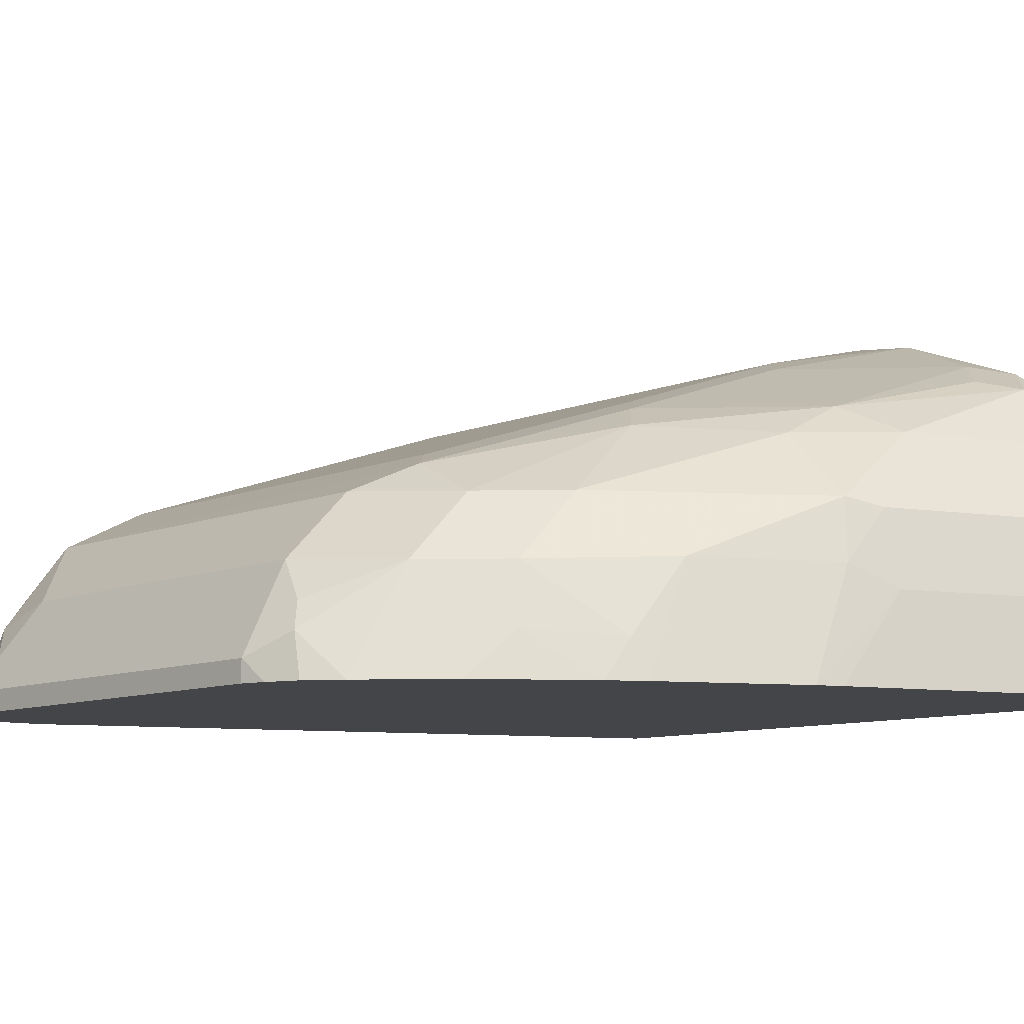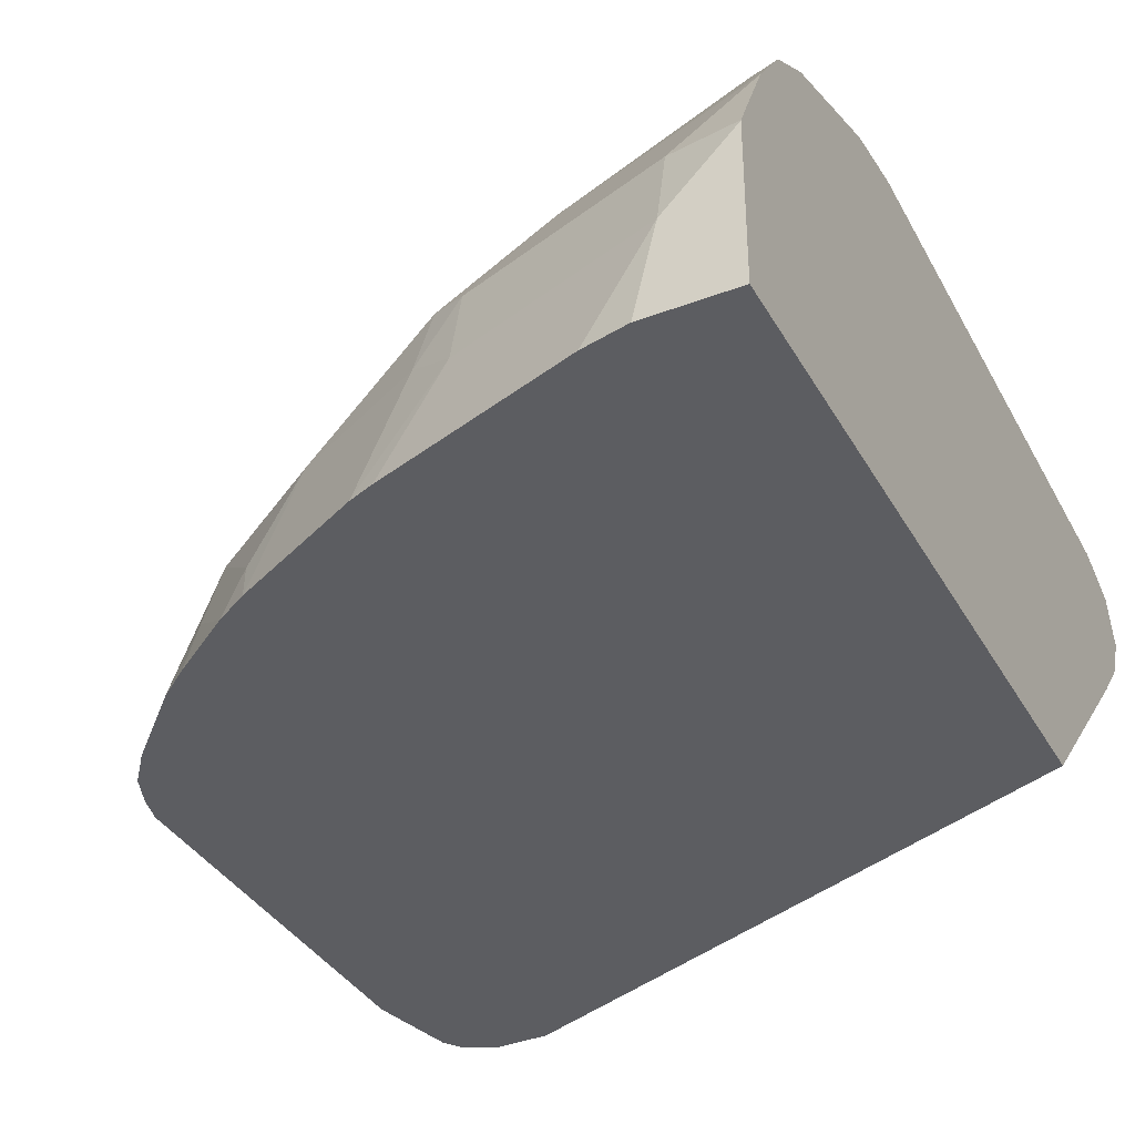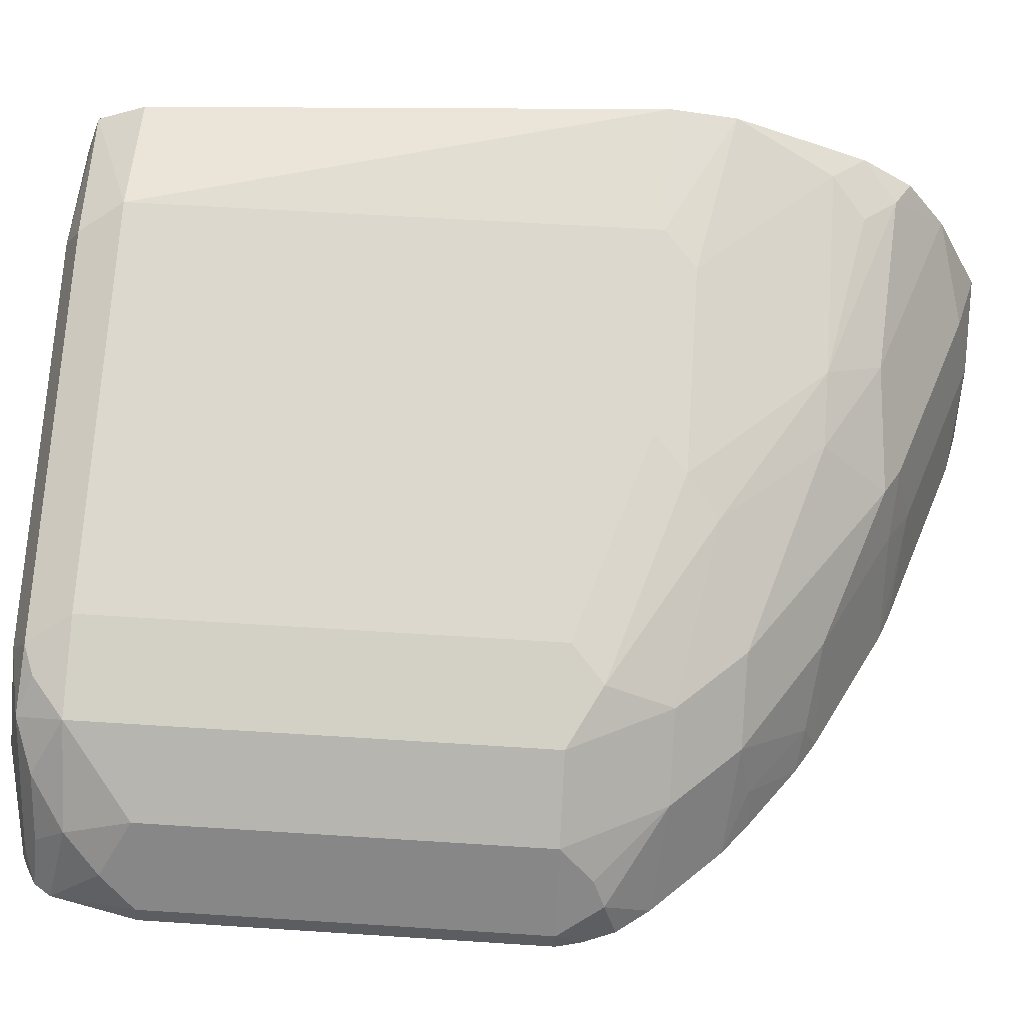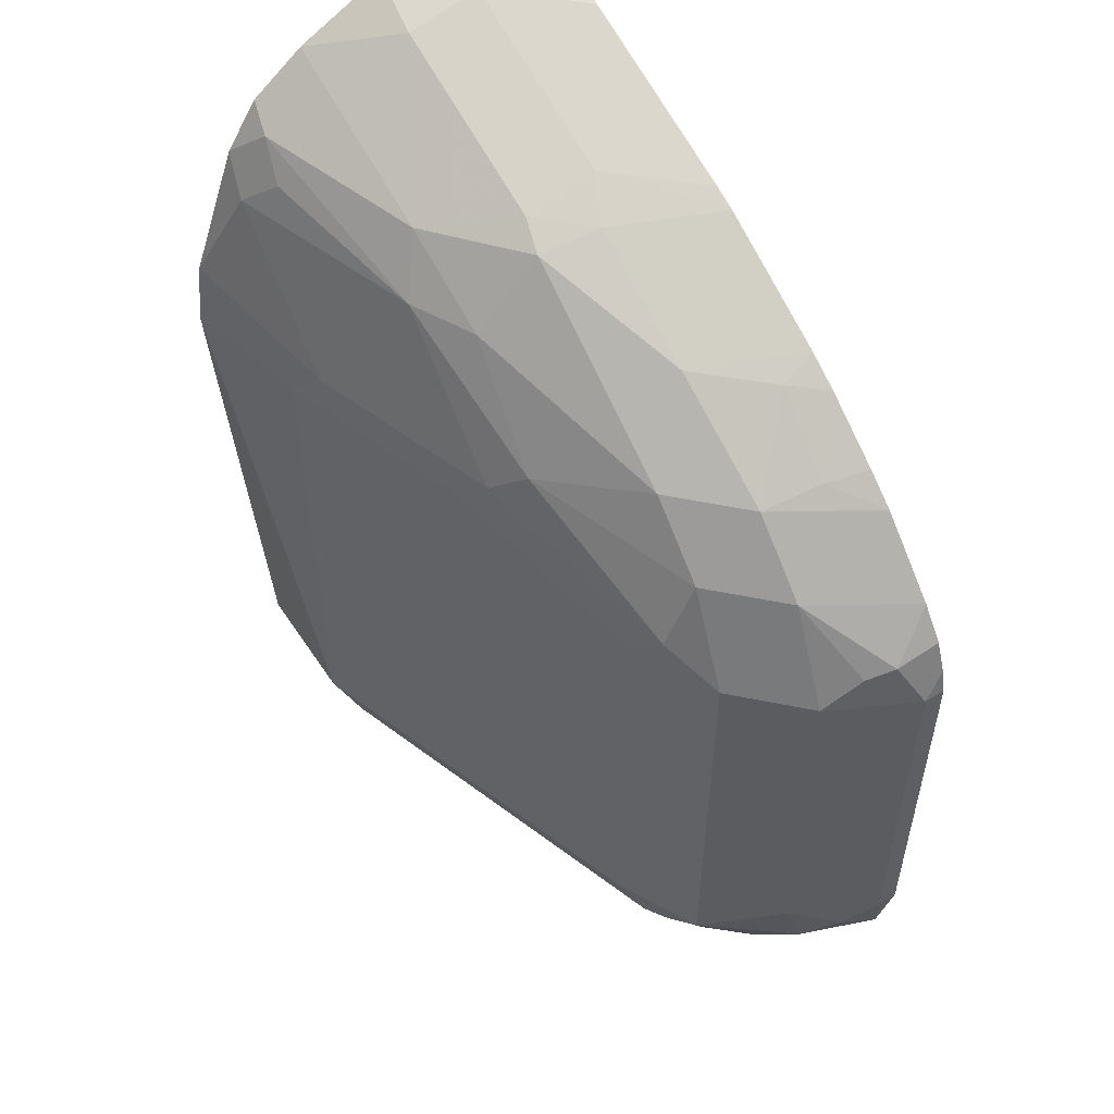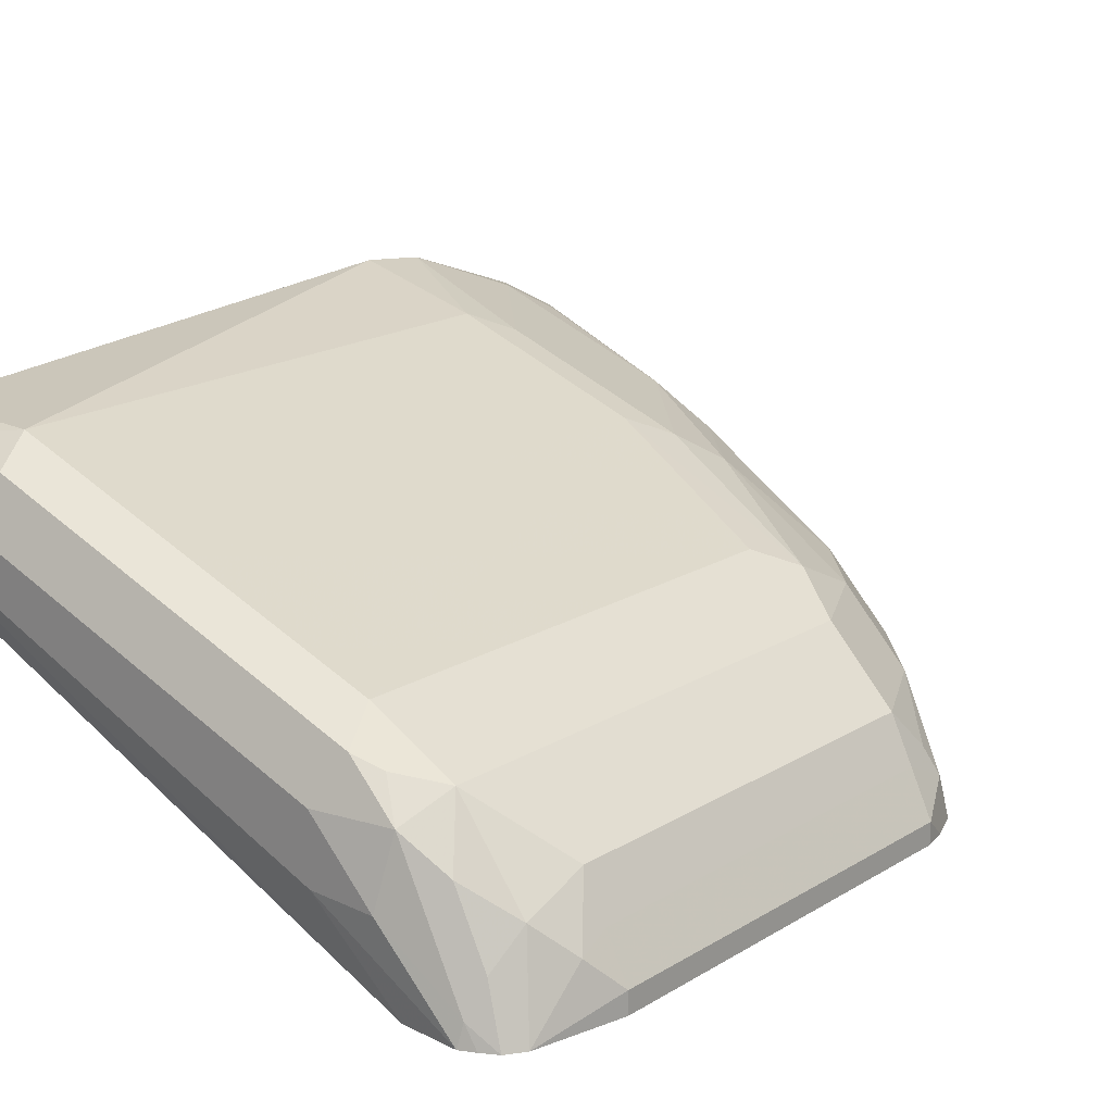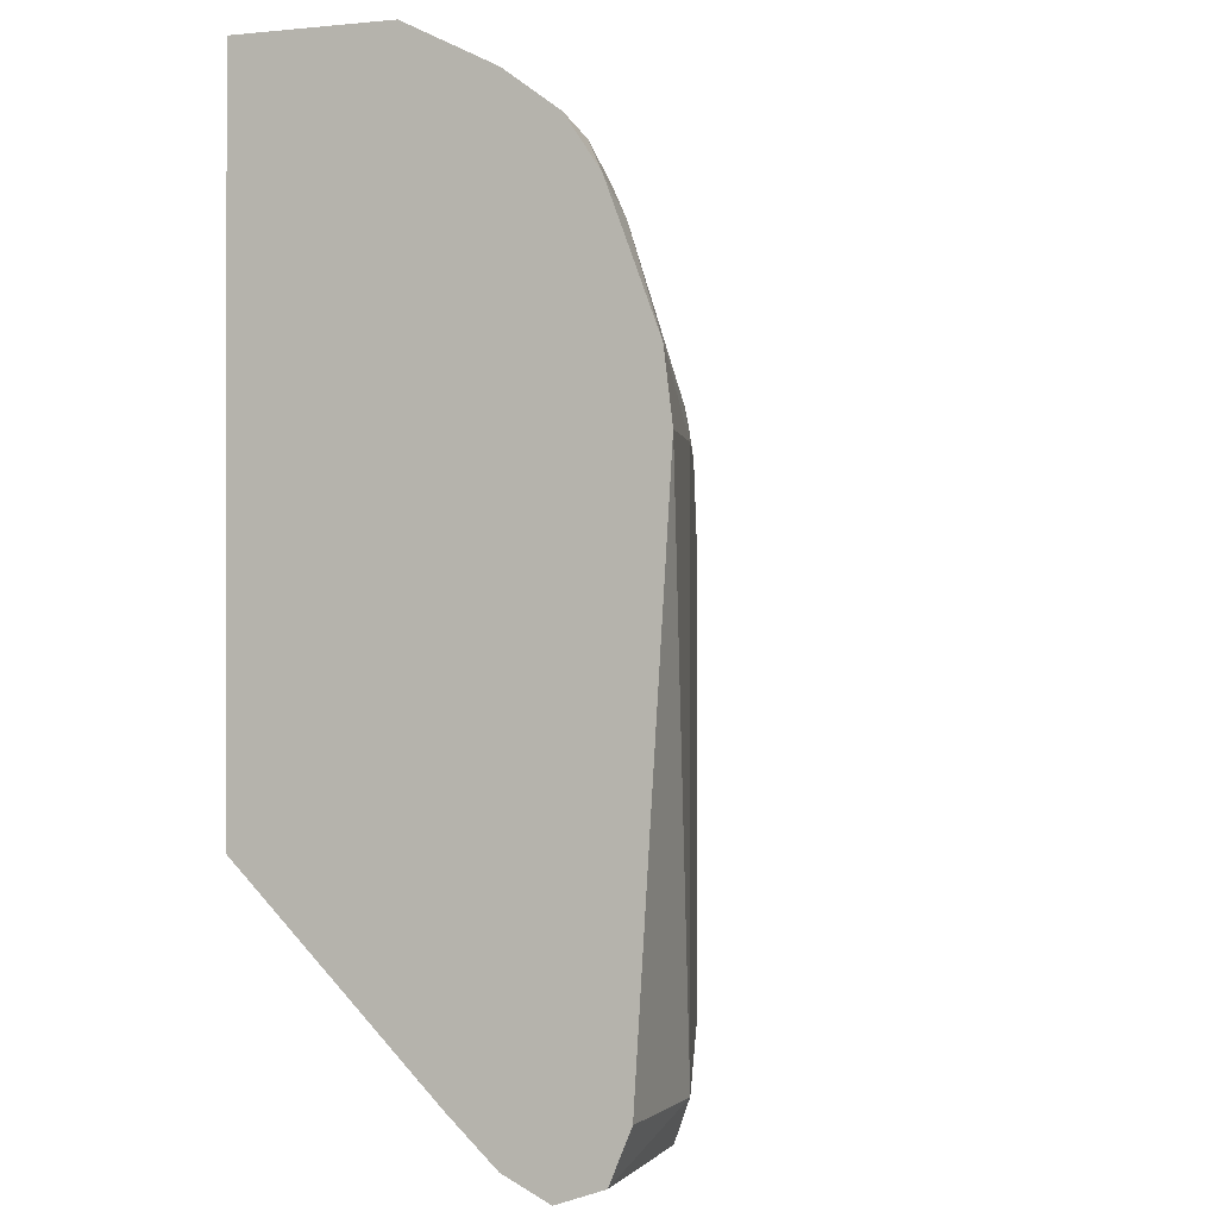
<metadata>
{"format":"obj","ext":"obj","renderer":"f3d","projection":"perspective","resolution":1024,"background":"white","views":[{"elev":-9.1,"azim":138.3,"up":"+Z"},{"elev":-36.5,"azim":-153.7,"up":"+Z"},{"elev":53.7,"azim":94.0,"up":"+Z"},{"elev":53.9,"azim":57.3,"up":"+Y"},{"elev":19.0,"azim":41.5,"up":"+Z"},{"elev":-0.6,"azim":-68.9,"up":"+Y"}]}
</metadata>
<code>
v -0.2478 0.1858 -0.1099
v -0.2497 0.1935 -0.1099
v -0.2478 0.1858 -0.1032
v -0.2478 0.06196 -0.1099
v -0.2537 0.2033 -0.1099
v -0.2546 0.1996 -0.09635
v -0.2546 0.1858 -0.08946
v -0.2478 0.06196 -0.1032
v -0.2538 0.0346 -0.1099
v -0.2614 0.2132 -0.1099
v -0.2581 0.1961 -0.08774
v -0.2787 0.2168 -0.07741
v -0.2615 0.1858 -0.0757
v -0.2546 0.06196 -0.08946
v -0.2529 0.05163 -0.0929
v -0.2607 0.0413 -0.08258
v -0.2633 0.03097 -0.0929
v -0.2575 0.02916 -0.1099
v -0.2616 0.2133 -0.1099
v -0.2994 0.2168 -0.05677
v -0.2994 0.2374 -0.07741
v -0.2822 0.1858 -0.05505
v -0.2615 0.06196 -0.0757
v -0.2822 0.0413 -0.05505
v -0.2736 0.03097 -0.07226
v -0.2865 0.02582 -0.06193
v -0.2658 0.02582 -0.1032
v -0.2622 0.02639 -0.1099
v -0.2821 0.2338 -0.1099
v -0.351 0.2271 -0.03355
v -0.2994 0.1961 -0.04646
v -0.32 0.2374 -0.05677
v -0.2824 0.2341 -0.1099
v -0.2959 0.2409 -0.09635
v -0.32 0.2581 -0.09807
v -0.3372 0.2615 -0.0757
v -0.3819 0.2787 -0.05677
v -0.3097 0.0413 -0.0413
v -0.2942 0.03097 -0.05161
v -0.3097 0.02065 -0.06193
v -0.2891 0.02065 -0.08258
v -0.3028 0.02755 -0.04818
v -0.2667 0.02415 -0.1099
v -0.3613 0.2168 -0.02581
v -0.3819 0.2581 -0.03614
v -0.4026 0.2581 -0.02581
v -0.3716 0.2065 -0.02065
v -0.3097 0.1858 -0.0413
v -0.2922 0.2418 -0.1099
v -0.3122 0.2561 -0.1099
v -0.3225 0.2622 -0.1099
v -0.3785 0.2822 -0.0757
v -0.3923 0.2839 -0.05936
v -0.4129 0.2753 -0.03441
v -0.3716 0.0413 -0.02065
v -0.4336 0.02065 -0.02065
v -0.3648 0.02755 -0.02753
v -0.3097 0.02065 -0.08258
v -0.2843 0.02464 -0.1099
v -0.4232 0.2168 -0.005171
v -0.4645 0.2787 -0.01549
v -0.4542 0.2684 -0.01291
v -0.4645 0.2581 -0.005171
v -0.4336 0.2065 -7.15e-06
v -0.3638 0.2829 -0.1099
v -0.3923 0.289 -0.08258
v -0.4542 0.3045 -0.05936
v -0.4747 0.2959 -0.03451
v -0.4336 0.0413 -7.15e-06
v -0.4747 0.02065 -0.02065
v -0.4267 0.02755 -0.006888
v -0.4747 0.02571 -0.006429
v -0.4747 0.02761 -0.03455
v -0.4747 0.04124 -0.04903
v -0.4747 0.1026 -0.1099
v -0.4747 0.2271 0.007662
v -0.4747 0.2838 -0.01803
v -0.4747 0.2686 -0.0079
v -0.4747 0.2684 -0.007794
v -0.4747 0.2682 -0.0077
v -0.4747 0.2479 -0.0001012
v -0.4747 0.2273 0.007591
v -0.4747 0.2065 0.01023
v -0.3716 0.2859 -0.1099
v -0.4336 0.3066 -0.1099
v -0.4542 0.3097 -0.08258
v -0.4747 0.3097 -0.06213
v -0.4747 0.3096 -0.06191
v -0.4747 0.3028 -0.04829
v -0.4747 0.296 -0.03465
v -0.4747 0.0413 -7.15e-06
v -0.4747 0.3097 -0.1099
v -0.4475 0.3097 -0.1099
f 56 72 70
f 46 54 61
f 46 61 62
f 46 62 63
f 46 63 60
f 47 64 69
f 47 69 55
f 52 65 66
f 52 66 53
f 58 70 59
f 53 86 67
f 53 67 54
f 54 67 68
f 55 69 71
f 55 71 57
f 56 71 72
f 59 70 73
f 45 54 46
f 53 66 86
f 54 68 61
f 38 48 47
f 44 46 60
f 36 51 65
f 36 65 52
f 59 73 74
f 36 52 37
f 37 52 53
f 37 53 54
f 37 54 45
f 38 55 57
f 38 57 42
f 38 42 39
f 38 47 55
f 40 56 70
f 40 70 58
f 40 58 41
f 40 42 57
f 40 57 71
f 40 71 56
f 41 58 43
f 43 58 59
f 44 64 47
f 59 74 75
f 68 75 74
f 60 63 76
f 68 74 73
f 68 73 70
f 68 70 72
f 68 72 91
f 68 91 83
f 68 83 76
f 68 76 82
f 68 82 81
f 68 81 80
f 68 80 79
f 68 79 78
f 68 78 77
f 69 91 72
f 69 72 71
f 69 83 91
f 85 93 86
f 86 93 92
f 35 51 36
f 86 92 87
f 68 92 75
f 68 87 92
f 68 88 87
f 68 89 88
f 61 68 77
f 61 77 78
f 61 78 79
f 61 79 62
f 62 79 63
f 63 79 80
f 63 80 81
f 63 81 82
f 63 82 76
f 60 76 64
f 64 76 83
f 65 84 66
f 66 84 85
f 66 85 86
f 67 86 87
f 67 87 88
f 67 88 89
f 67 89 90
f 67 90 68
f 68 90 89
f 64 83 69
f 35 50 51
f 44 60 64
f 34 49 50
f 2 5 6
f 2 6 3
f 3 6 7
f 3 7 14
f 3 14 8
f 4 8 9
f 5 10 6
f 6 11 7
f 6 10 12
f 6 12 11
f 7 11 13
f 7 13 23
f 7 23 14
f 8 14 15
f 8 15 9
f 9 15 16
f 9 16 17
f 9 17 18
f 10 19 12
f 1 5 2
f 11 12 13
f 1 10 5
f 1 29 19
f 34 50 35
f 1 2 3
f 1 3 8
f 1 8 4
f 1 4 9
f 1 9 18
f 1 18 28
f 1 28 43
f 1 43 59
f 1 59 75
f 1 75 92
f 1 92 93
f 1 93 85
f 1 85 84
f 1 84 65
f 1 65 51
f 1 50 49
f 1 49 33
f 1 33 29
f 1 19 10
f 12 20 13
f 1 51 50
f 12 21 20
f 24 38 39
f 24 39 26
f 24 26 25
f 24 31 38
f 26 40 41
f 26 41 27
f 26 39 42
f 26 42 40
f 27 41 43
f 27 43 28
f 30 32 45
f 30 45 46
f 30 46 44
f 31 44 47
f 31 47 48
f 31 48 38
f 32 37 45
f 12 19 21
f 33 49 34
f 22 31 24
f 21 37 32
f 30 44 31
f 21 35 36
f 13 22 24
f 21 36 37
f 13 20 22
f 13 24 23
f 14 23 15
f 15 23 16
f 16 23 24
f 16 25 17
f 17 25 18
f 18 25 26
f 16 24 25
f 18 27 28
f 19 29 21
f 20 30 31
f 20 31 22
f 20 21 32
f 20 32 30
f 21 29 33
f 18 26 27
f 21 34 35
f 21 33 34

</code>
